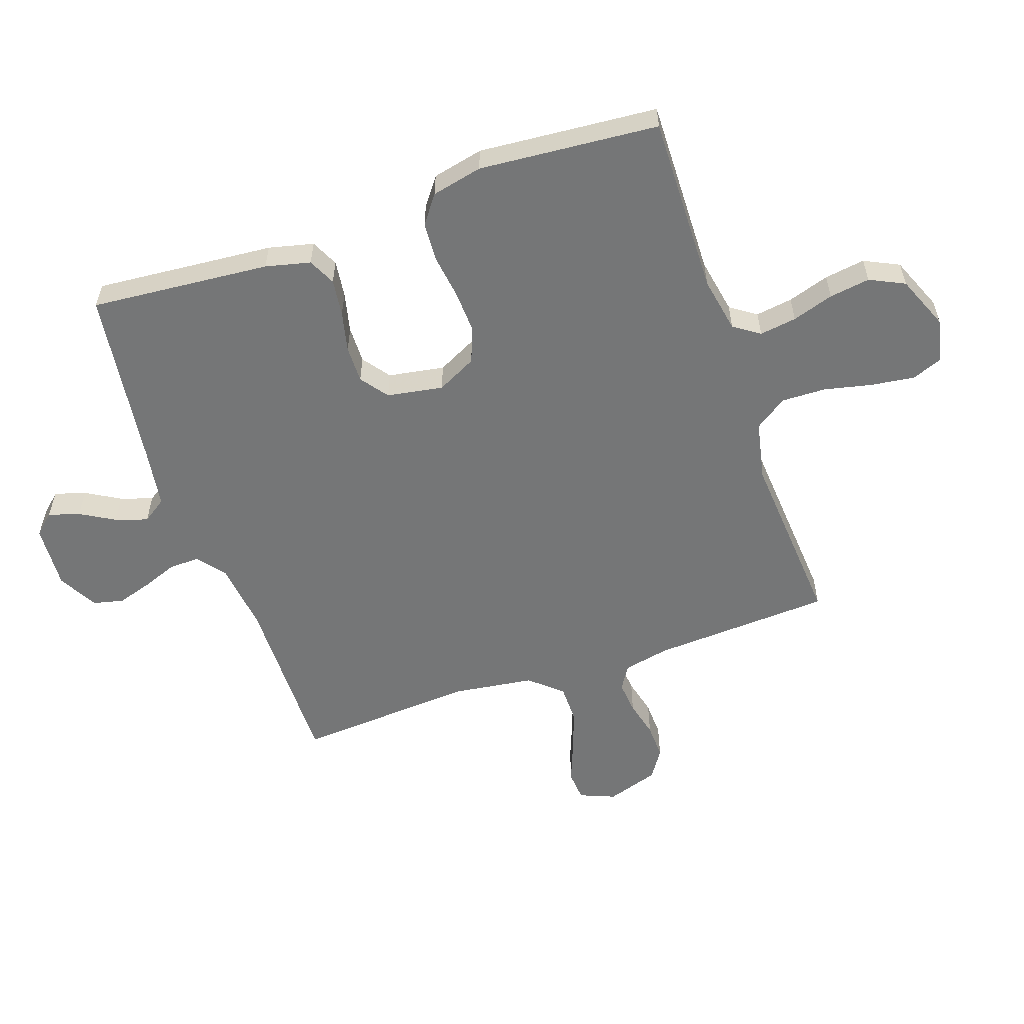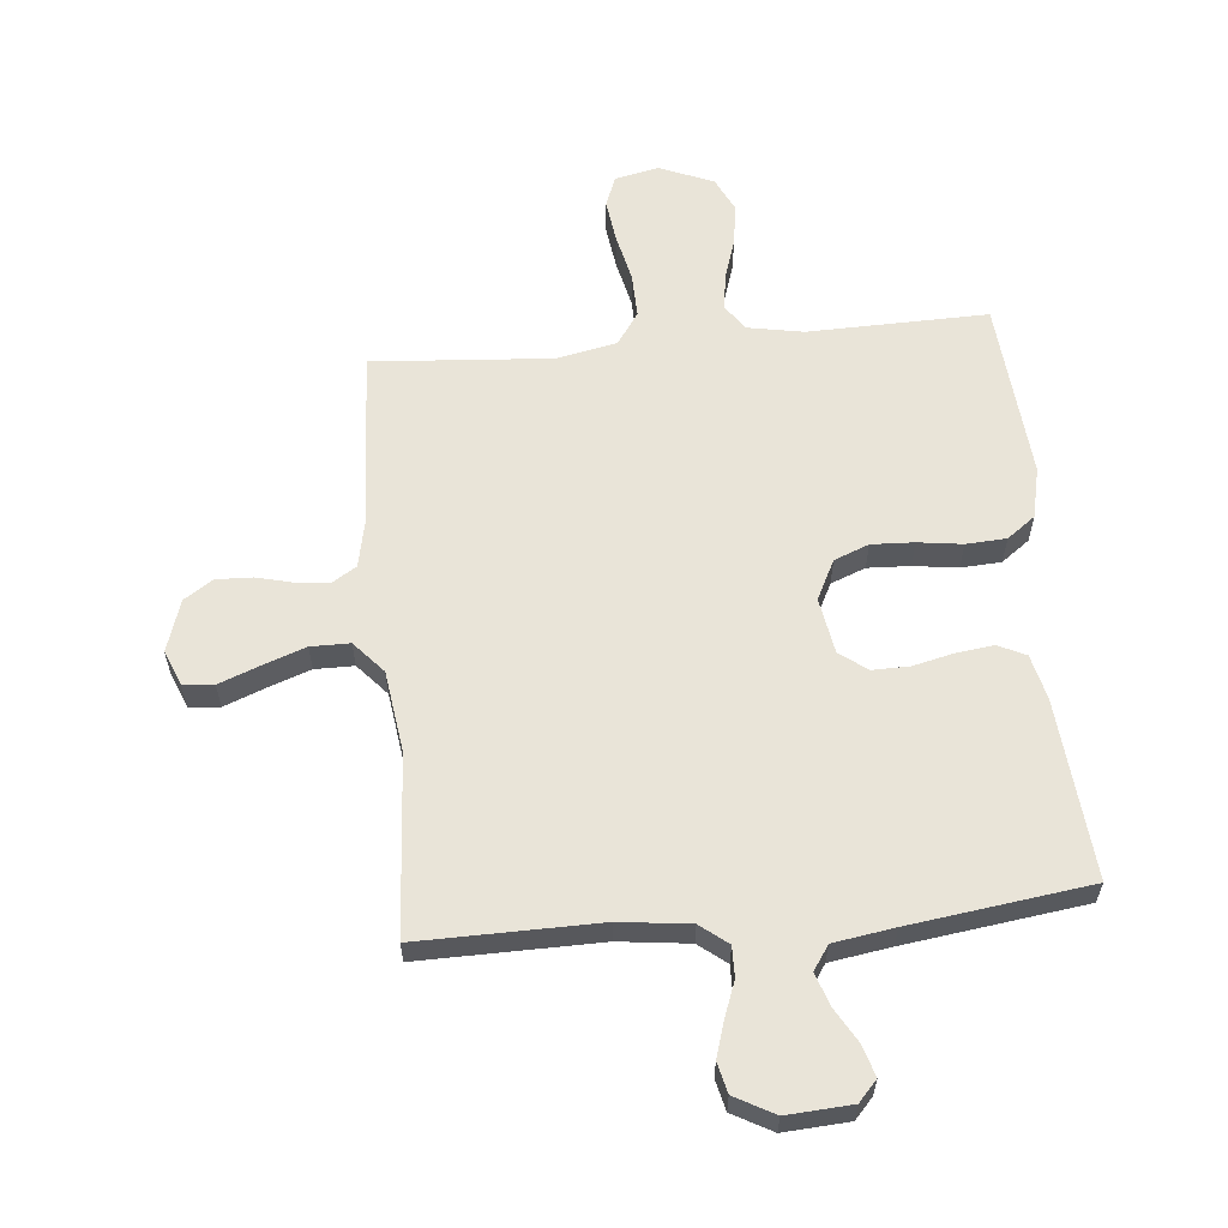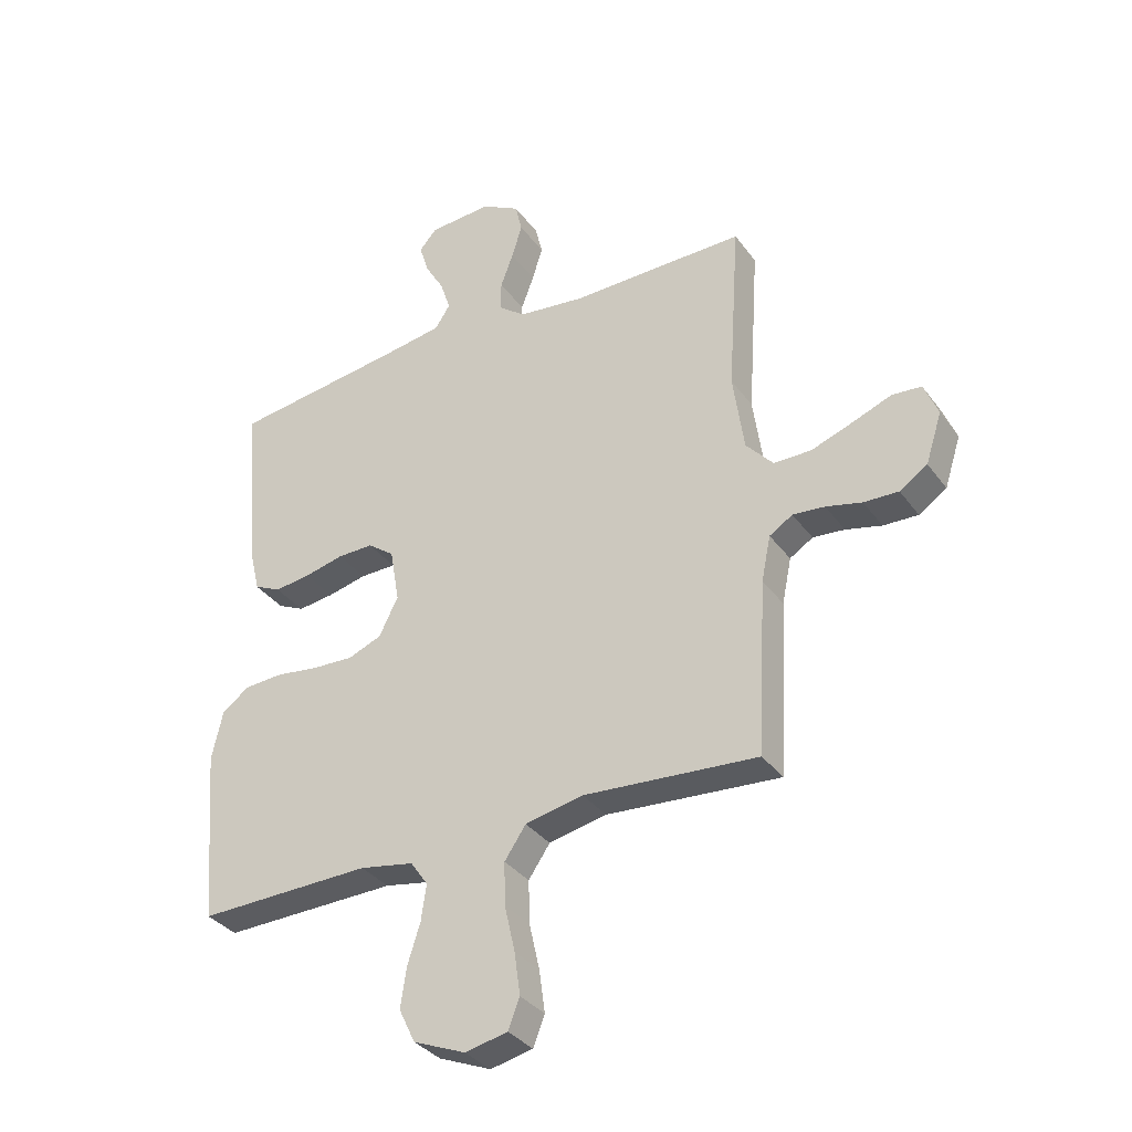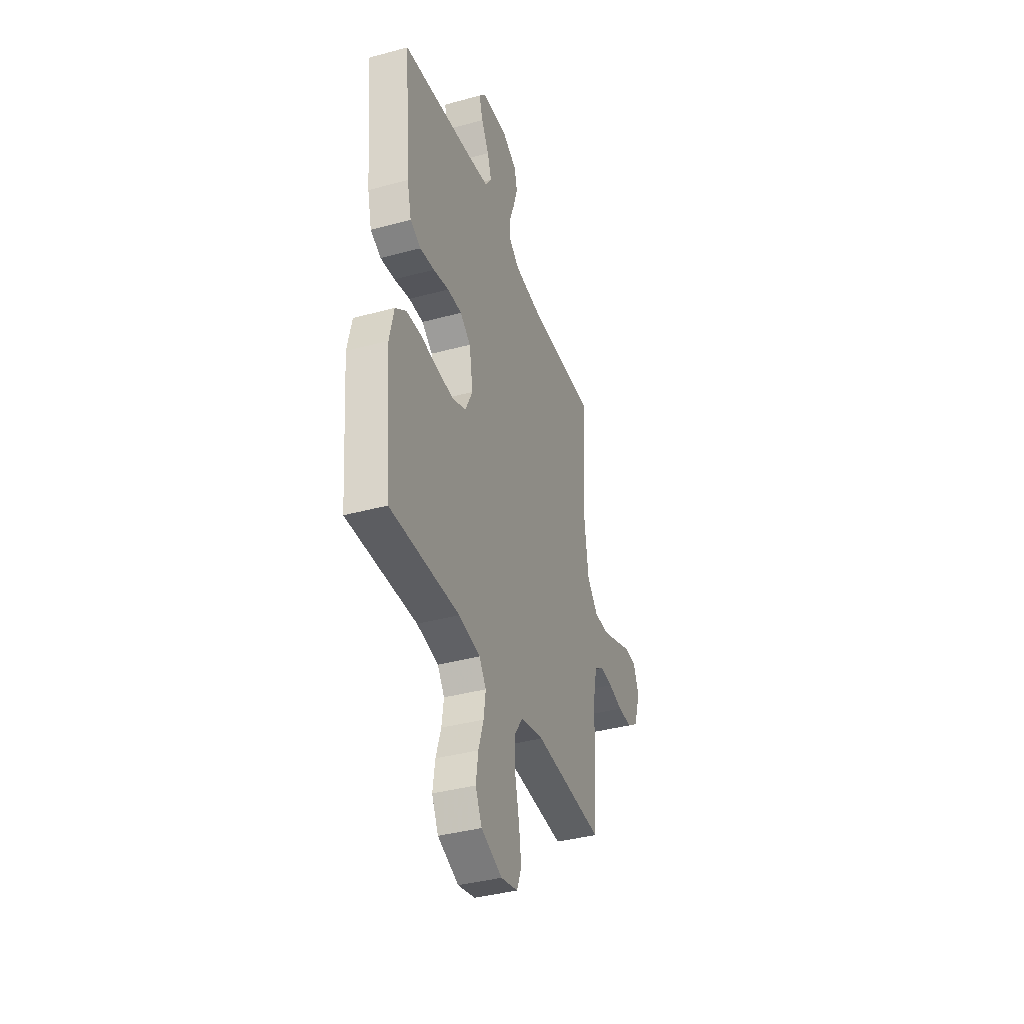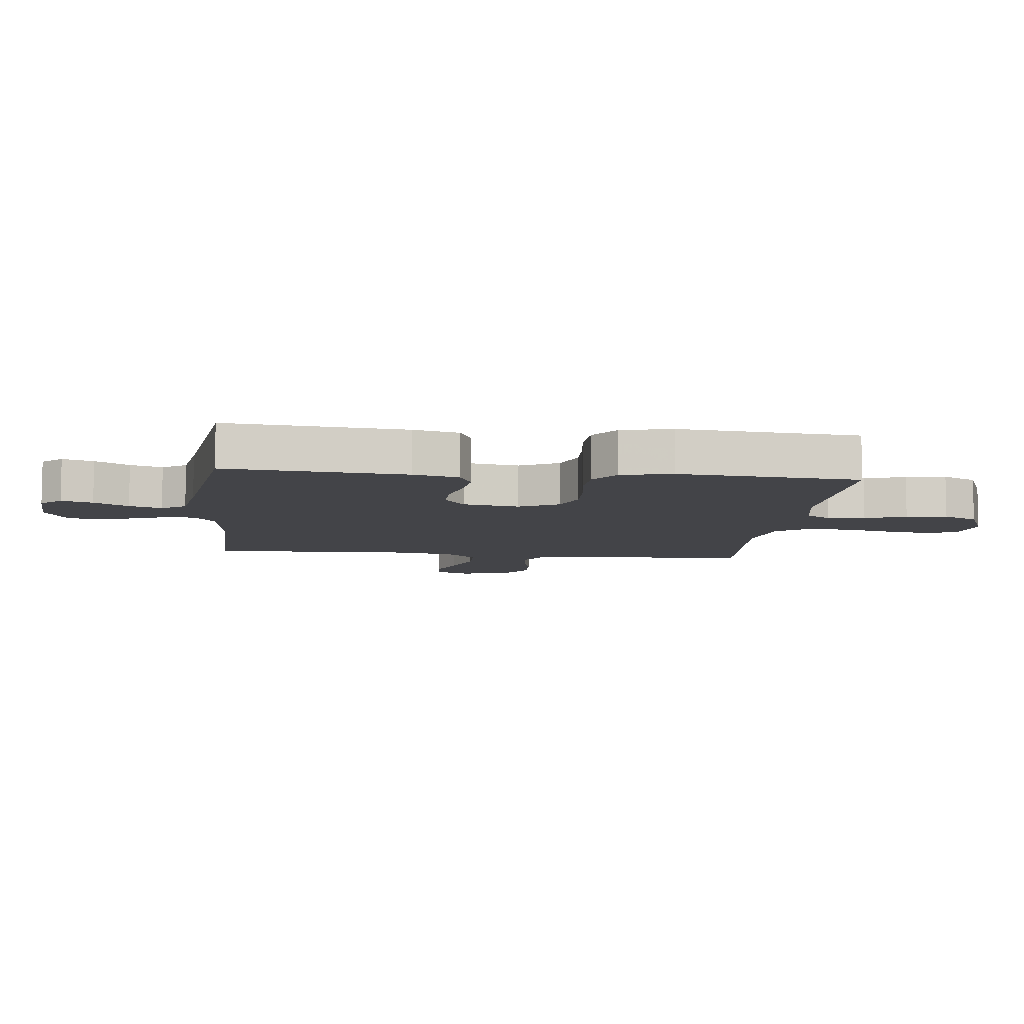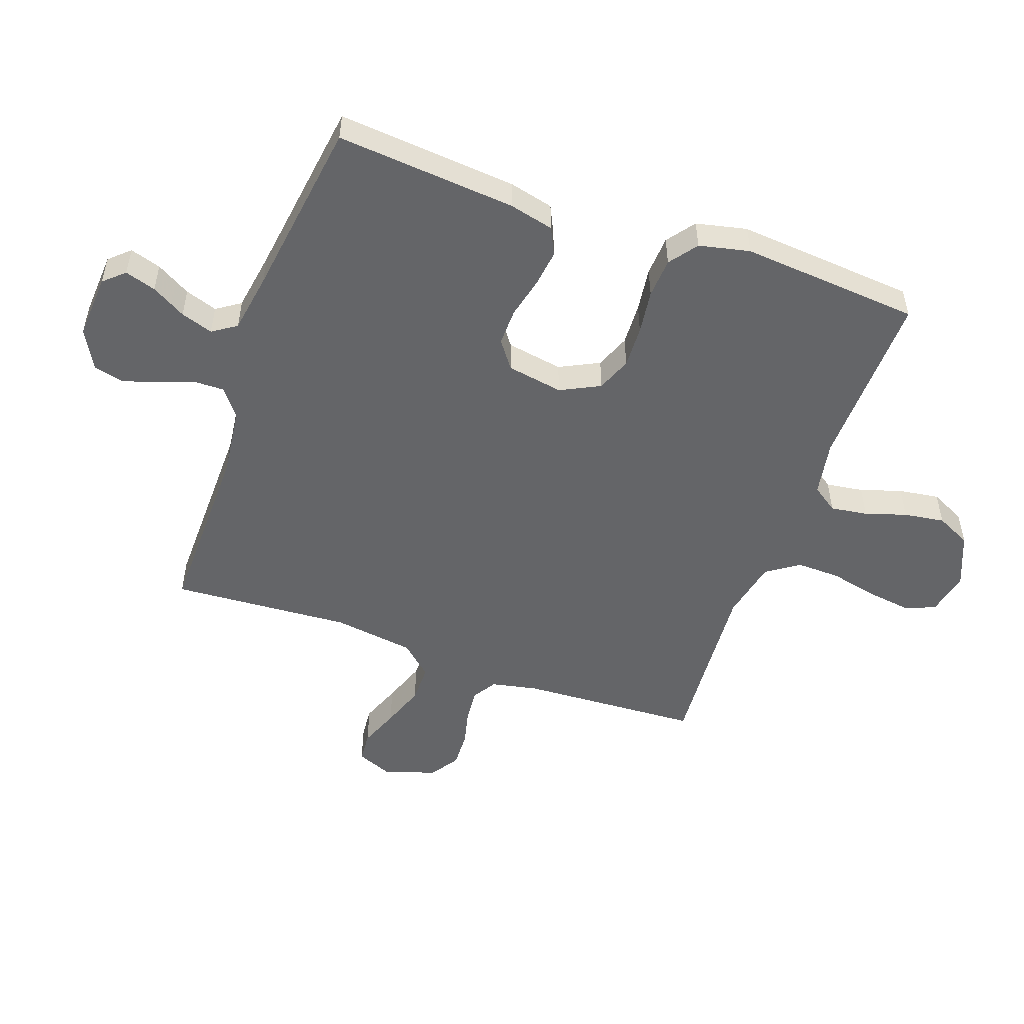
<metadata>
{"format":"obj","ext":"obj","renderer":"f3d","projection":"perspective","resolution":1024,"background":"white","views":[{"elev":-56.7,"azim":109.1,"up":"+Y"},{"elev":60.0,"azim":-5.3,"up":"+Y"},{"elev":-34.4,"azim":-149.2,"up":"+Z"},{"elev":-38.0,"azim":109.1,"up":"+Z"},{"elev":-8.2,"azim":83.7,"up":"+Y"},{"elev":-51.6,"azim":70.4,"up":"+Y"}]}
</metadata>
<code>
v -0.5 0.07 0.5
v -0.2 0.07 0.496
v -0.083 0.07 0.51
v -0.037 0.07 0.546
v -0.038 0.07 0.597
v -0.06 0.07 0.656
v -0.078 0.07 0.714
v -0.066 0.07 0.765
v 0 0.07 0.801
v 0.108 0.07 0.794
v 0.139 0.07 0.76
v 0.123 0.07 0.708
v 0.09 0.07 0.651
v 0.072 0.07 0.597
v 0.099 0.07 0.557
v 0.2 0.07 0.541
v 0.5 0.07 0.5
v 0.474 0.07 0.2
v 0.456 0.07 0.125
v 0.41 0.07 0.103
v 0.348 0.07 0.111
v 0.28 0.07 0.127
v 0.218 0.07 0.128
v 0.172 0.07 0.094
v 0.156 0.07 0
v 0.189 0.07 -0.066
v 0.247 0.07 -0.089
v 0.318 0.07 -0.086
v 0.392 0.07 -0.076
v 0.459 0.07 -0.08
v 0.506 0.07 -0.115
v 0.525 0.07 -0.2
v 0.5 0.07 -0.5
v 0.2 0.07 -0.493
v 0.107 0.07 -0.51
v 0.077 0.07 -0.553
v 0.086 0.07 -0.615
v 0.108 0.07 -0.684
v 0.118 0.07 -0.752
v 0.09 0.07 -0.81
v 0 0.07 -0.847
v -0.073 0.07 -0.831
v -0.093 0.07 -0.78
v -0.083 0.07 -0.707
v -0.065 0.07 -0.627
v -0.063 0.07 -0.553
v -0.1 0.07 -0.499
v -0.2 0.07 -0.478
v -0.5 0.07 -0.5
v -0.516 0.07 -0.2
v -0.532 0.07 -0.122
v -0.572 0.07 -0.097
v -0.627 0.07 -0.102
v -0.689 0.07 -0.117
v -0.749 0.07 -0.119
v -0.797 0.07 -0.087
v -0.825 0.07 0
v -0.801 0.07 0.059
v -0.75 0.07 0.063
v -0.683 0.07 0.037
v -0.611 0.07 0.011
v -0.546 0.07 0.011
v -0.499 0.07 0.064
v -0.48 0.07 0.2
v -0.5 0 0.5
v -0.2 0 0.496
v -0.083 0 0.51
v -0.037 0 0.546
v -0.038 0 0.597
v -0.06 0 0.656
v -0.078 0 0.714
v -0.066 0 0.765
v 0 0 0.801
v 0.108 0 0.794
v 0.139 0 0.76
v 0.123 0 0.708
v 0.09 0 0.651
v 0.072 0 0.597
v 0.099 0 0.557
v 0.2 0 0.541
v 0.5 0 0.5
v 0.474 0 0.2
v 0.456 0 0.125
v 0.41 0 0.103
v 0.348 0 0.111
v 0.28 0 0.127
v 0.218 0 0.128
v 0.172 0 0.094
v 0.156 0 0
v 0.189 0 -0.066
v 0.247 0 -0.089
v 0.318 0 -0.086
v 0.392 0 -0.076
v 0.459 0 -0.08
v 0.506 0 -0.115
v 0.525 0 -0.2
v 0.5 0 -0.5
v 0.2 0 -0.493
v 0.107 0 -0.51
v 0.077 0 -0.553
v 0.086 0 -0.615
v 0.108 0 -0.684
v 0.118 0 -0.752
v 0.09 0 -0.81
v 0 0 -0.847
v -0.073 0 -0.831
v -0.093 0 -0.78
v -0.083 0 -0.707
v -0.065 0 -0.627
v -0.063 0 -0.553
v -0.1 0 -0.499
v -0.2 0 -0.478
v -0.5 0 -0.5
v -0.516 0 -0.2
v -0.532 0 -0.122
v -0.572 0 -0.097
v -0.627 0 -0.102
v -0.689 0 -0.117
v -0.749 0 -0.119
v -0.797 0 -0.087
v -0.825 0 0
v -0.801 0 0.059
v -0.75 0 0.063
v -0.683 0 0.037
v -0.611 0 0.011
v -0.546 0 0.011
v -0.499 0 0.064
v -0.48 0 0.2
f 57 58 59 60
f 57 60 61
f 56 57 61 62
f 53 54 55 56
f 52 53 56 62
f 48 49 50
f 47 48 50 51
f 42 43 44 45
f 40 41 42 45
f 40 45 46
f 37 38 39 40
f 36 37 40 46
f 35 36 46 47
f 31 32 33 34
f 28 29 30 31
f 27 28 31 34
f 26 27 34 35
f 19 20 21 22
f 19 22 23
f 16 17 18 19
f 15 16 19 23
f 14 15 23 24
f 10 11 12 13
f 10 13 14
f 9 10 14
f 5 6 7 8
f 5 8 9 14
f 64 1 2
f 63 64 2 3
f 51 52 62 63
f 25 26 35 47
f 4 5 14 24
f 25 47 51 63
f 24 25 63
f 3 4 24 63
f 124 123 122 121
f 125 124 121
f 126 125 121 120
f 120 119 118 117
f 126 120 117 116
f 114 113 112
f 115 114 112 111
f 109 108 107 106
f 109 106 105 104
f 110 109 104
f 104 103 102 101
f 110 104 101 100
f 111 110 100 99
f 98 97 96 95
f 95 94 93 92
f 98 95 92 91
f 99 98 91 90
f 86 85 84 83
f 87 86 83
f 83 82 81 80
f 87 83 80 79
f 88 87 79 78
f 77 76 75 74
f 78 77 74
f 78 74 73
f 72 71 70 69
f 78 73 72 69
f 66 65 128
f 67 66 128 127
f 127 126 116 115
f 111 99 90 89
f 88 78 69 68
f 127 115 111 89
f 127 89 88
f 127 88 68 67
f 1 65 66 2
f 2 66 67 3
f 3 67 68 4
f 4 68 69 5
f 5 69 70 6
f 6 70 71 7
f 7 71 72 8
f 8 72 73 9
f 9 73 74 10
f 10 74 75 11
f 11 75 76 12
f 12 76 77 13
f 13 77 78 14
f 14 78 79 15
f 15 79 80 16
f 16 80 81 17
f 17 81 82 18
f 18 82 83 19
f 19 83 84 20
f 20 84 85 21
f 21 85 86 22
f 22 86 87 23
f 23 87 88 24
f 24 88 89 25
f 25 89 90 26
f 26 90 91 27
f 27 91 92 28
f 28 92 93 29
f 29 93 94 30
f 30 94 95 31
f 31 95 96 32
f 32 96 97 33
f 33 97 98 34
f 34 98 99 35
f 35 99 100 36
f 36 100 101 37
f 37 101 102 38
f 38 102 103 39
f 39 103 104 40
f 40 104 105 41
f 41 105 106 42
f 42 106 107 43
f 43 107 108 44
f 44 108 109 45
f 45 109 110 46
f 46 110 111 47
f 47 111 112 48
f 48 112 113 49
f 49 113 114 50
f 50 114 115 51
f 51 115 116 52
f 52 116 117 53
f 53 117 118 54
f 54 118 119 55
f 55 119 120 56
f 56 120 121 57
f 57 121 122 58
f 58 122 123 59
f 59 123 124 60
f 60 124 125 61
f 61 125 126 62
f 62 126 127 63
f 63 127 128 64
f 64 128 65 1

</code>
